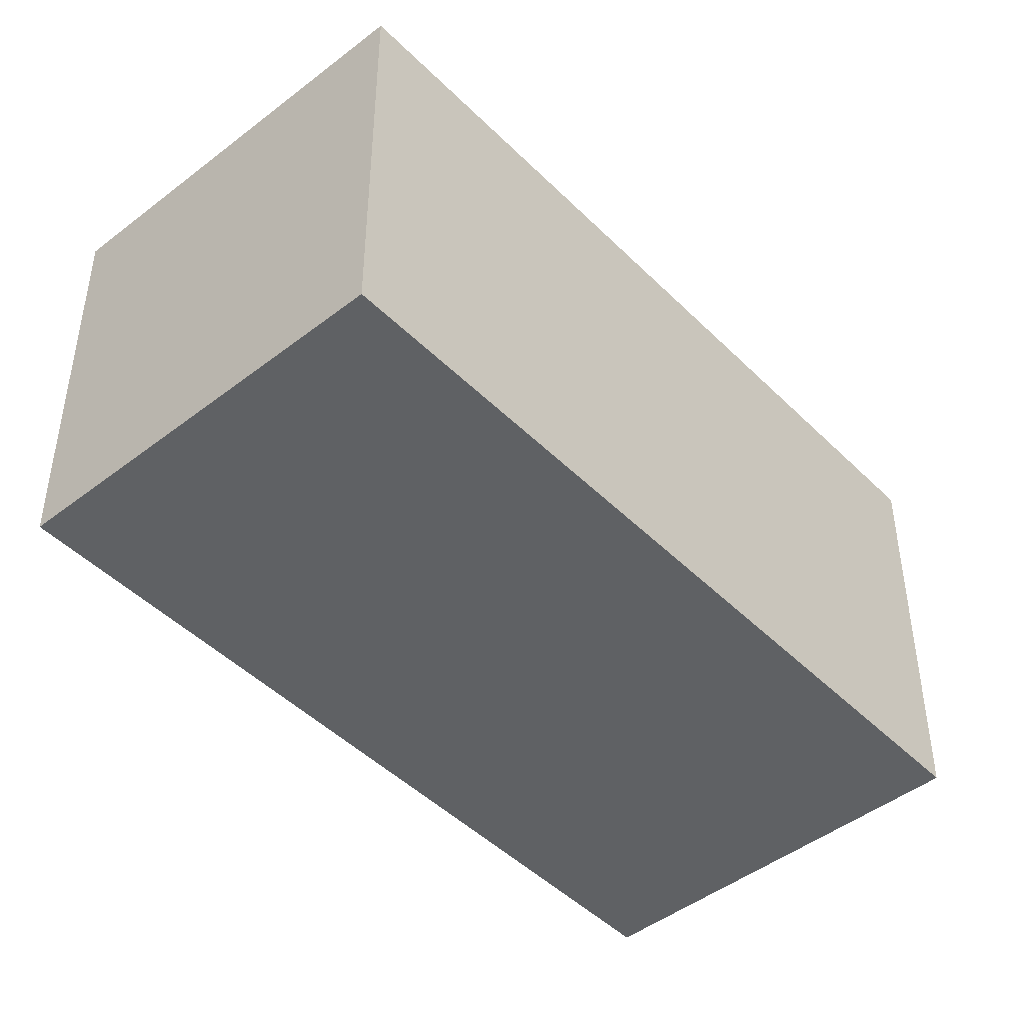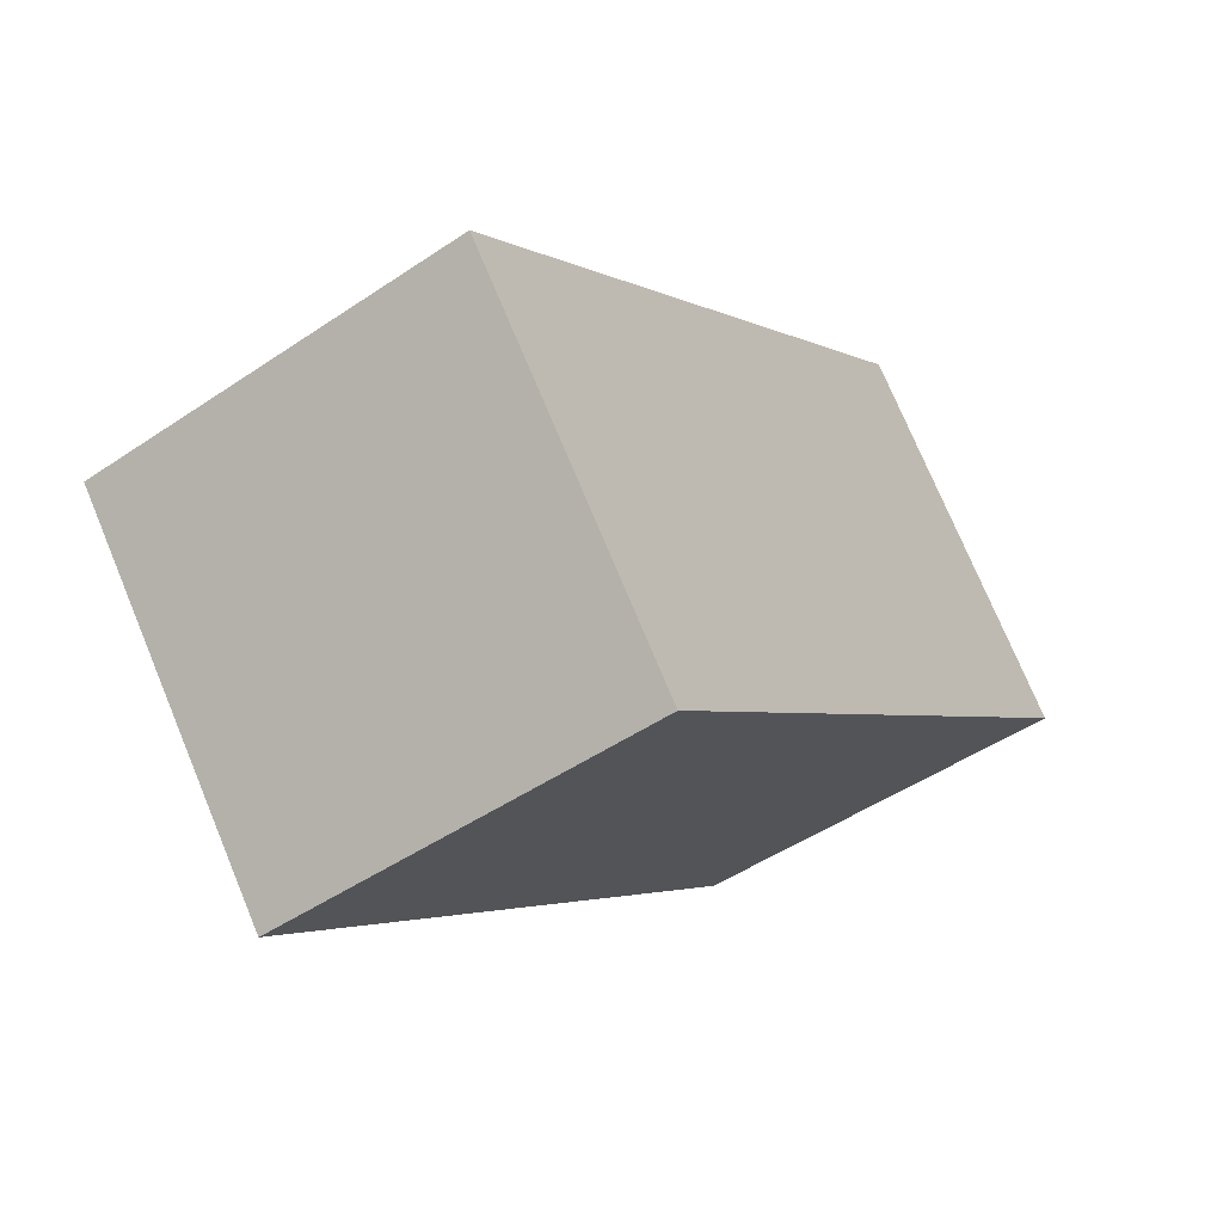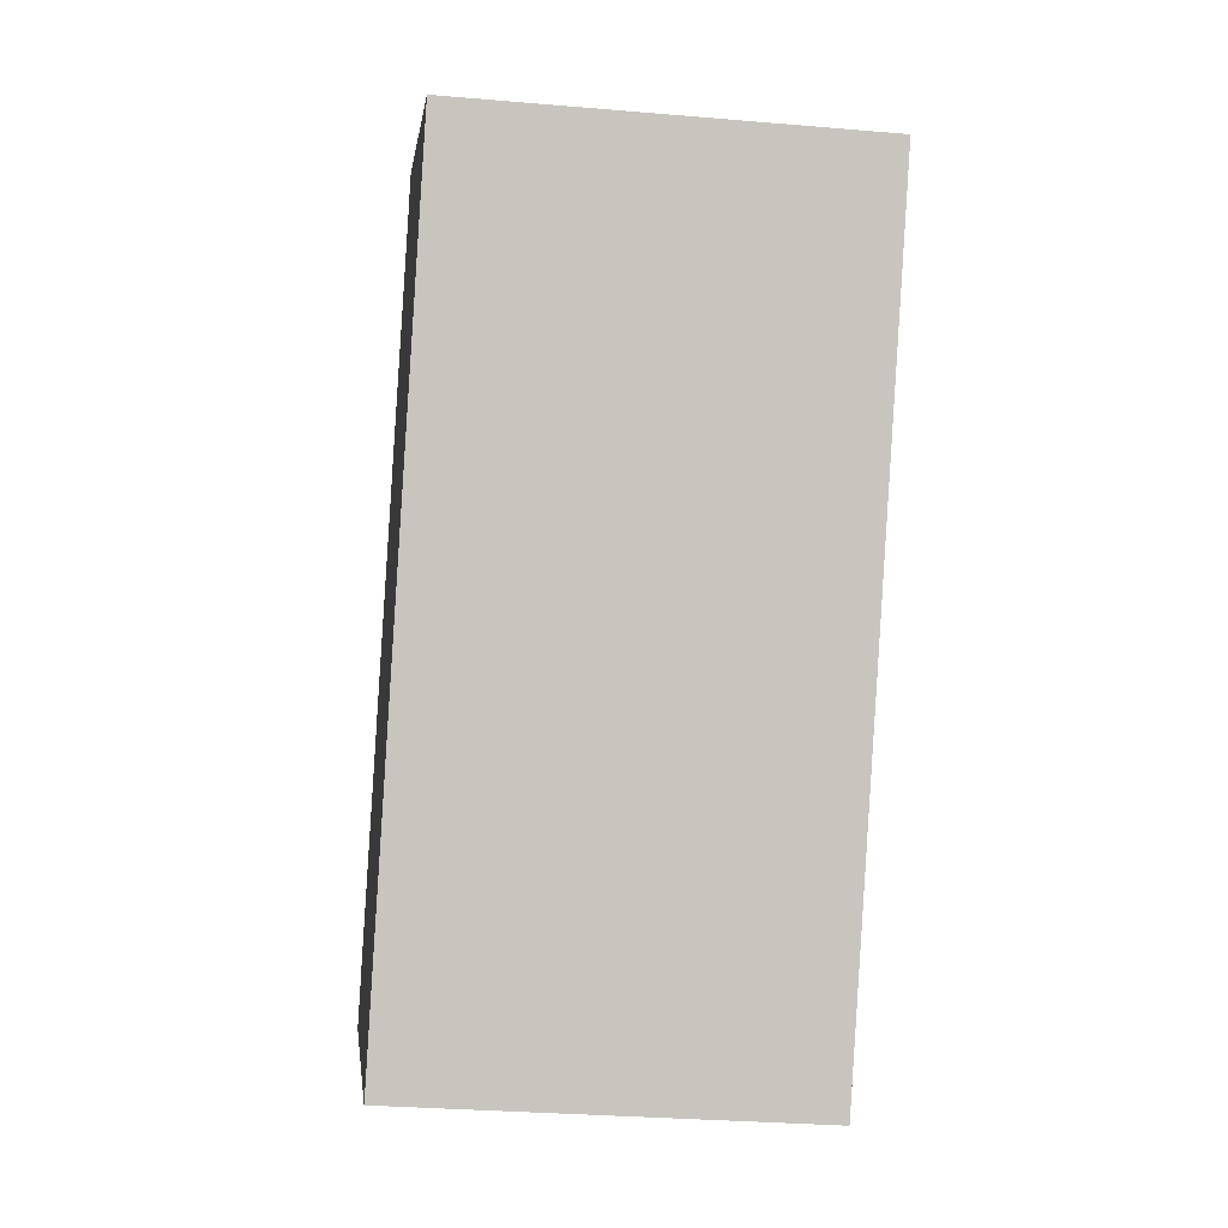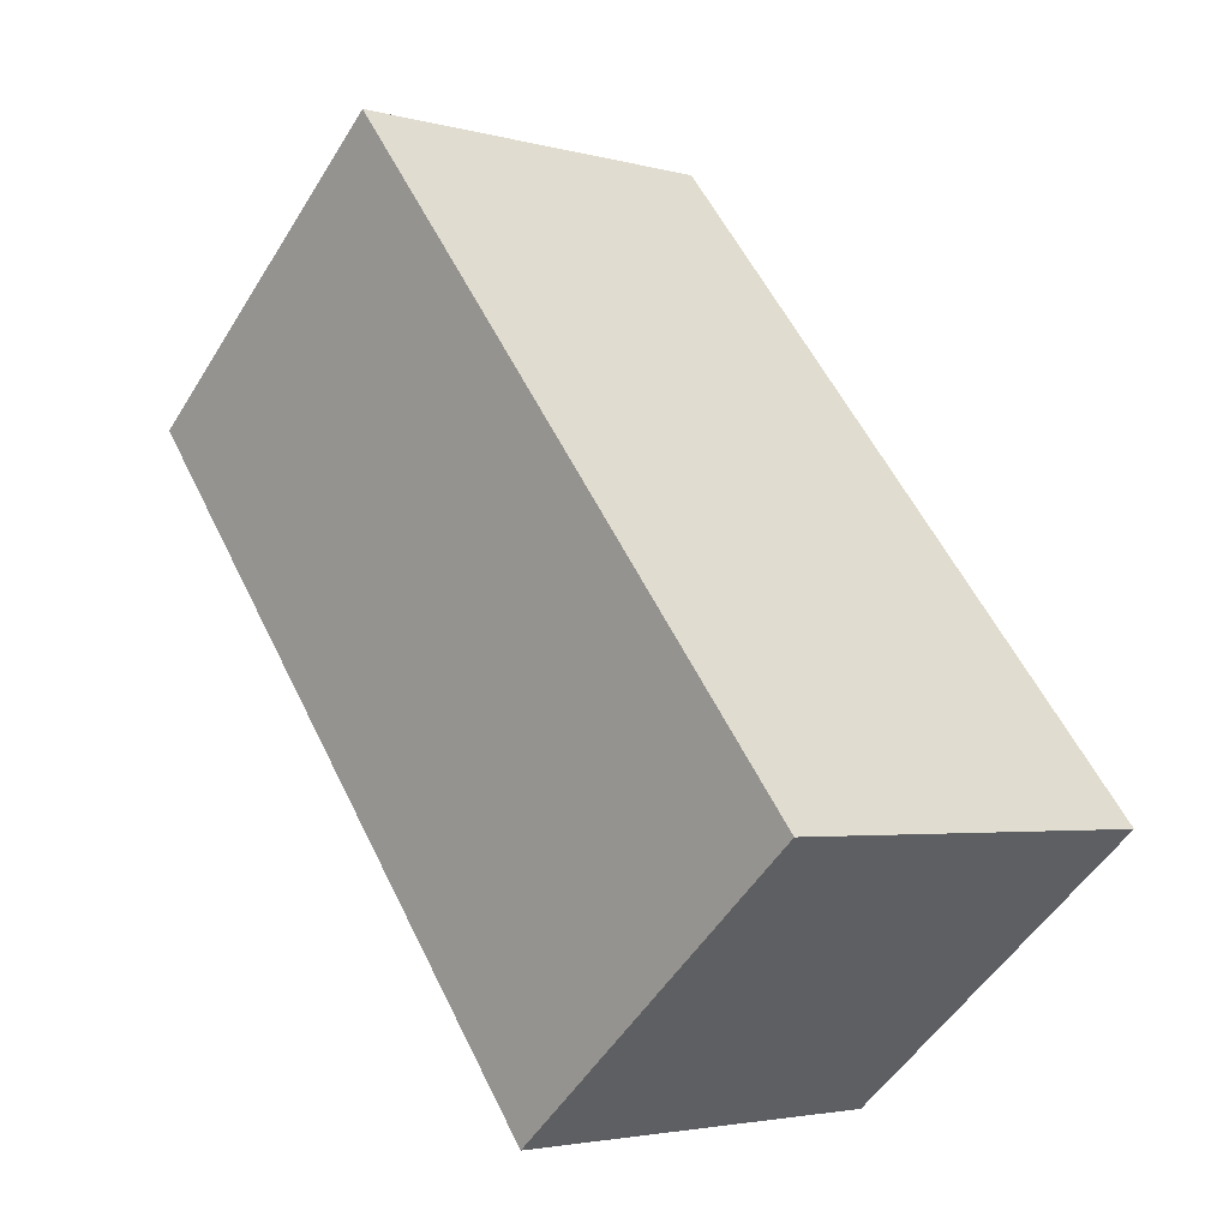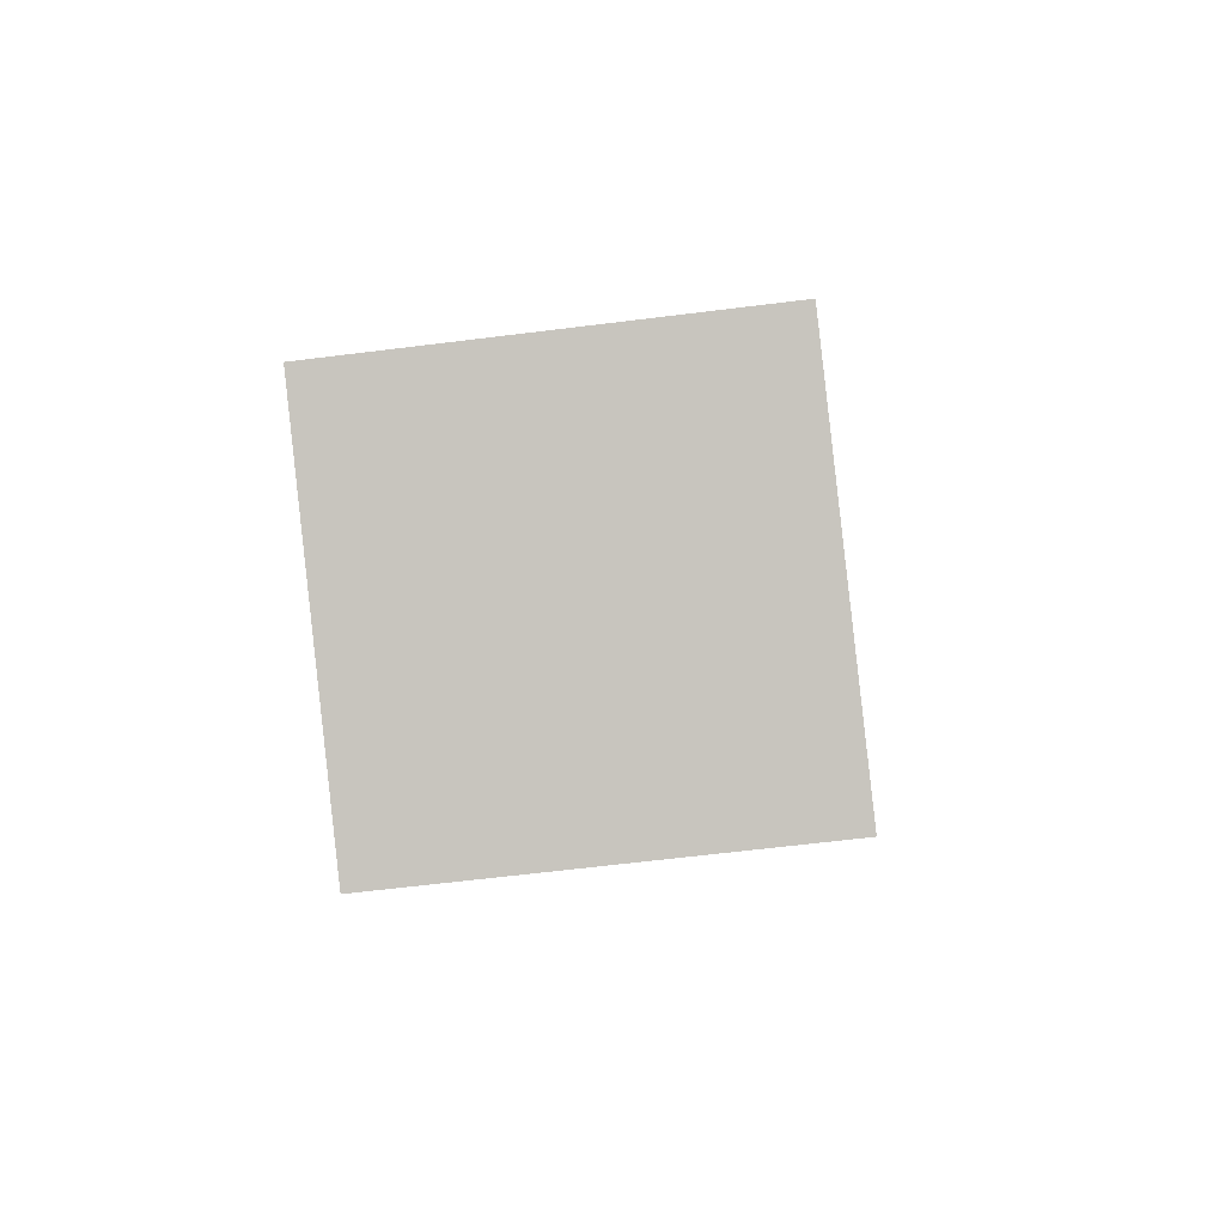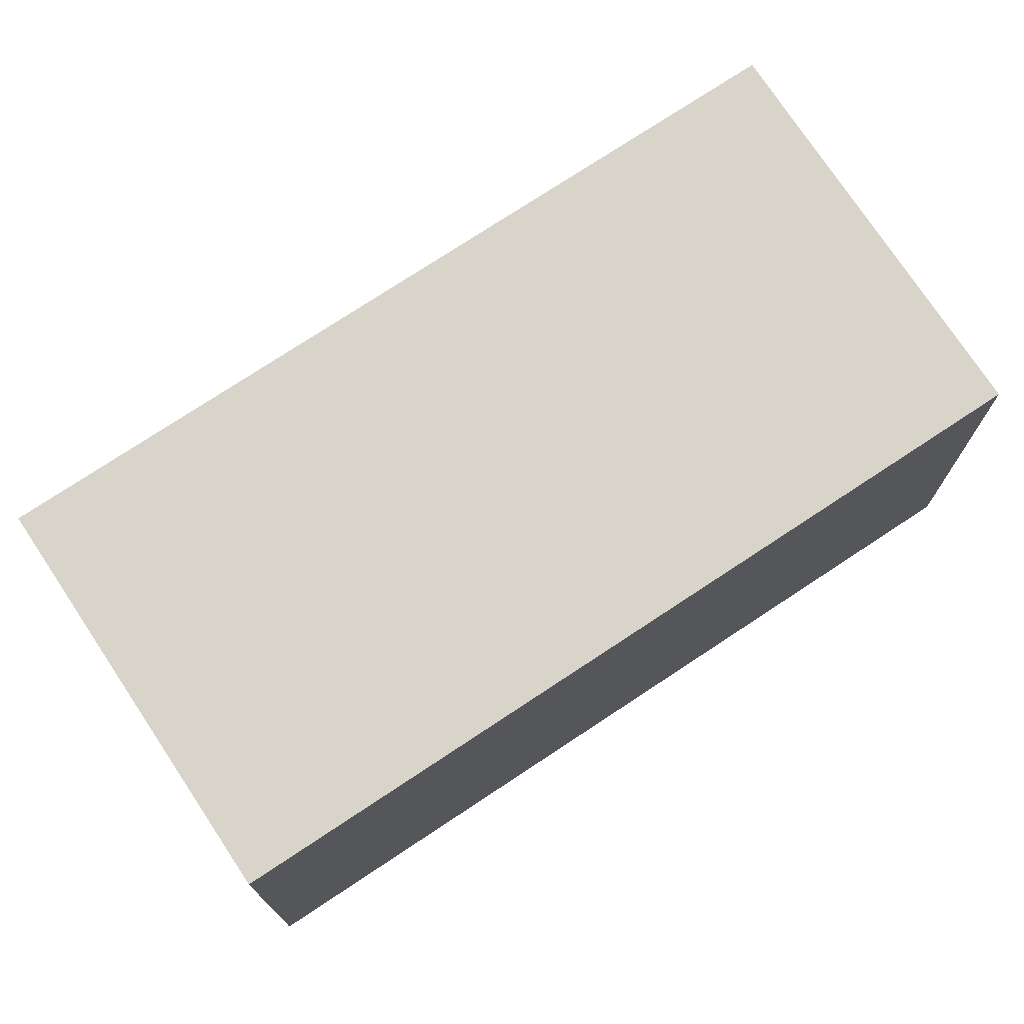
<metadata>
{"format":"obj","ext":"obj","renderer":"f3d","projection":"perspective","resolution":1024,"background":"white","views":[{"elev":-46.1,"azim":71.6,"up":"+Y"},{"elev":74.8,"azim":157.4,"up":"+Z"},{"elev":-30.0,"azim":82.9,"up":"+Z"},{"elev":-51.6,"azim":149.1,"up":"+Z"},{"elev":-61.8,"azim":-82.7,"up":"+Z"},{"elev":75.0,"azim":-93.5,"up":"+Y"}]}
</metadata>
<code>
g Stone_Block_18
v -9130 -380.6 1.306e+04
v -9130 -301.5 1.306e+04
v -9211 -301.5 1.292e+04
v -9211 -380.6 1.292e+04
v -9130 -301.5 1.306e+04
v -9061 -301.5 1.302e+04
v -9143 -301.5 1.288e+04
v -9211 -301.5 1.292e+04
v -9061 -380.6 1.302e+04
v -9143 -380.6 1.288e+04
v -9143 -301.5 1.288e+04
v -9061 -301.5 1.302e+04
v -9130 -301.5 1.306e+04
v -9130 -380.6 1.306e+04
v -9061 -380.6 1.302e+04
v -9061 -301.5 1.302e+04
v -9143 -301.5 1.288e+04
v -9143 -380.6 1.288e+04
v -9211 -380.6 1.292e+04
v -9211 -301.5 1.292e+04
v -9130 -380.6 1.306e+04
v -9211 -380.6 1.292e+04
v -9143 -380.6 1.288e+04
v -9061 -380.6 1.302e+04
f 3 1 2
f 1 3 4
f 7 5 6
f 5 7 8
f 11 9 10
f 9 11 12
f 15 13 14
f 13 15 16
f 19 17 18
f 17 19 20
f 23 21 22
f 21 23 24

</code>
